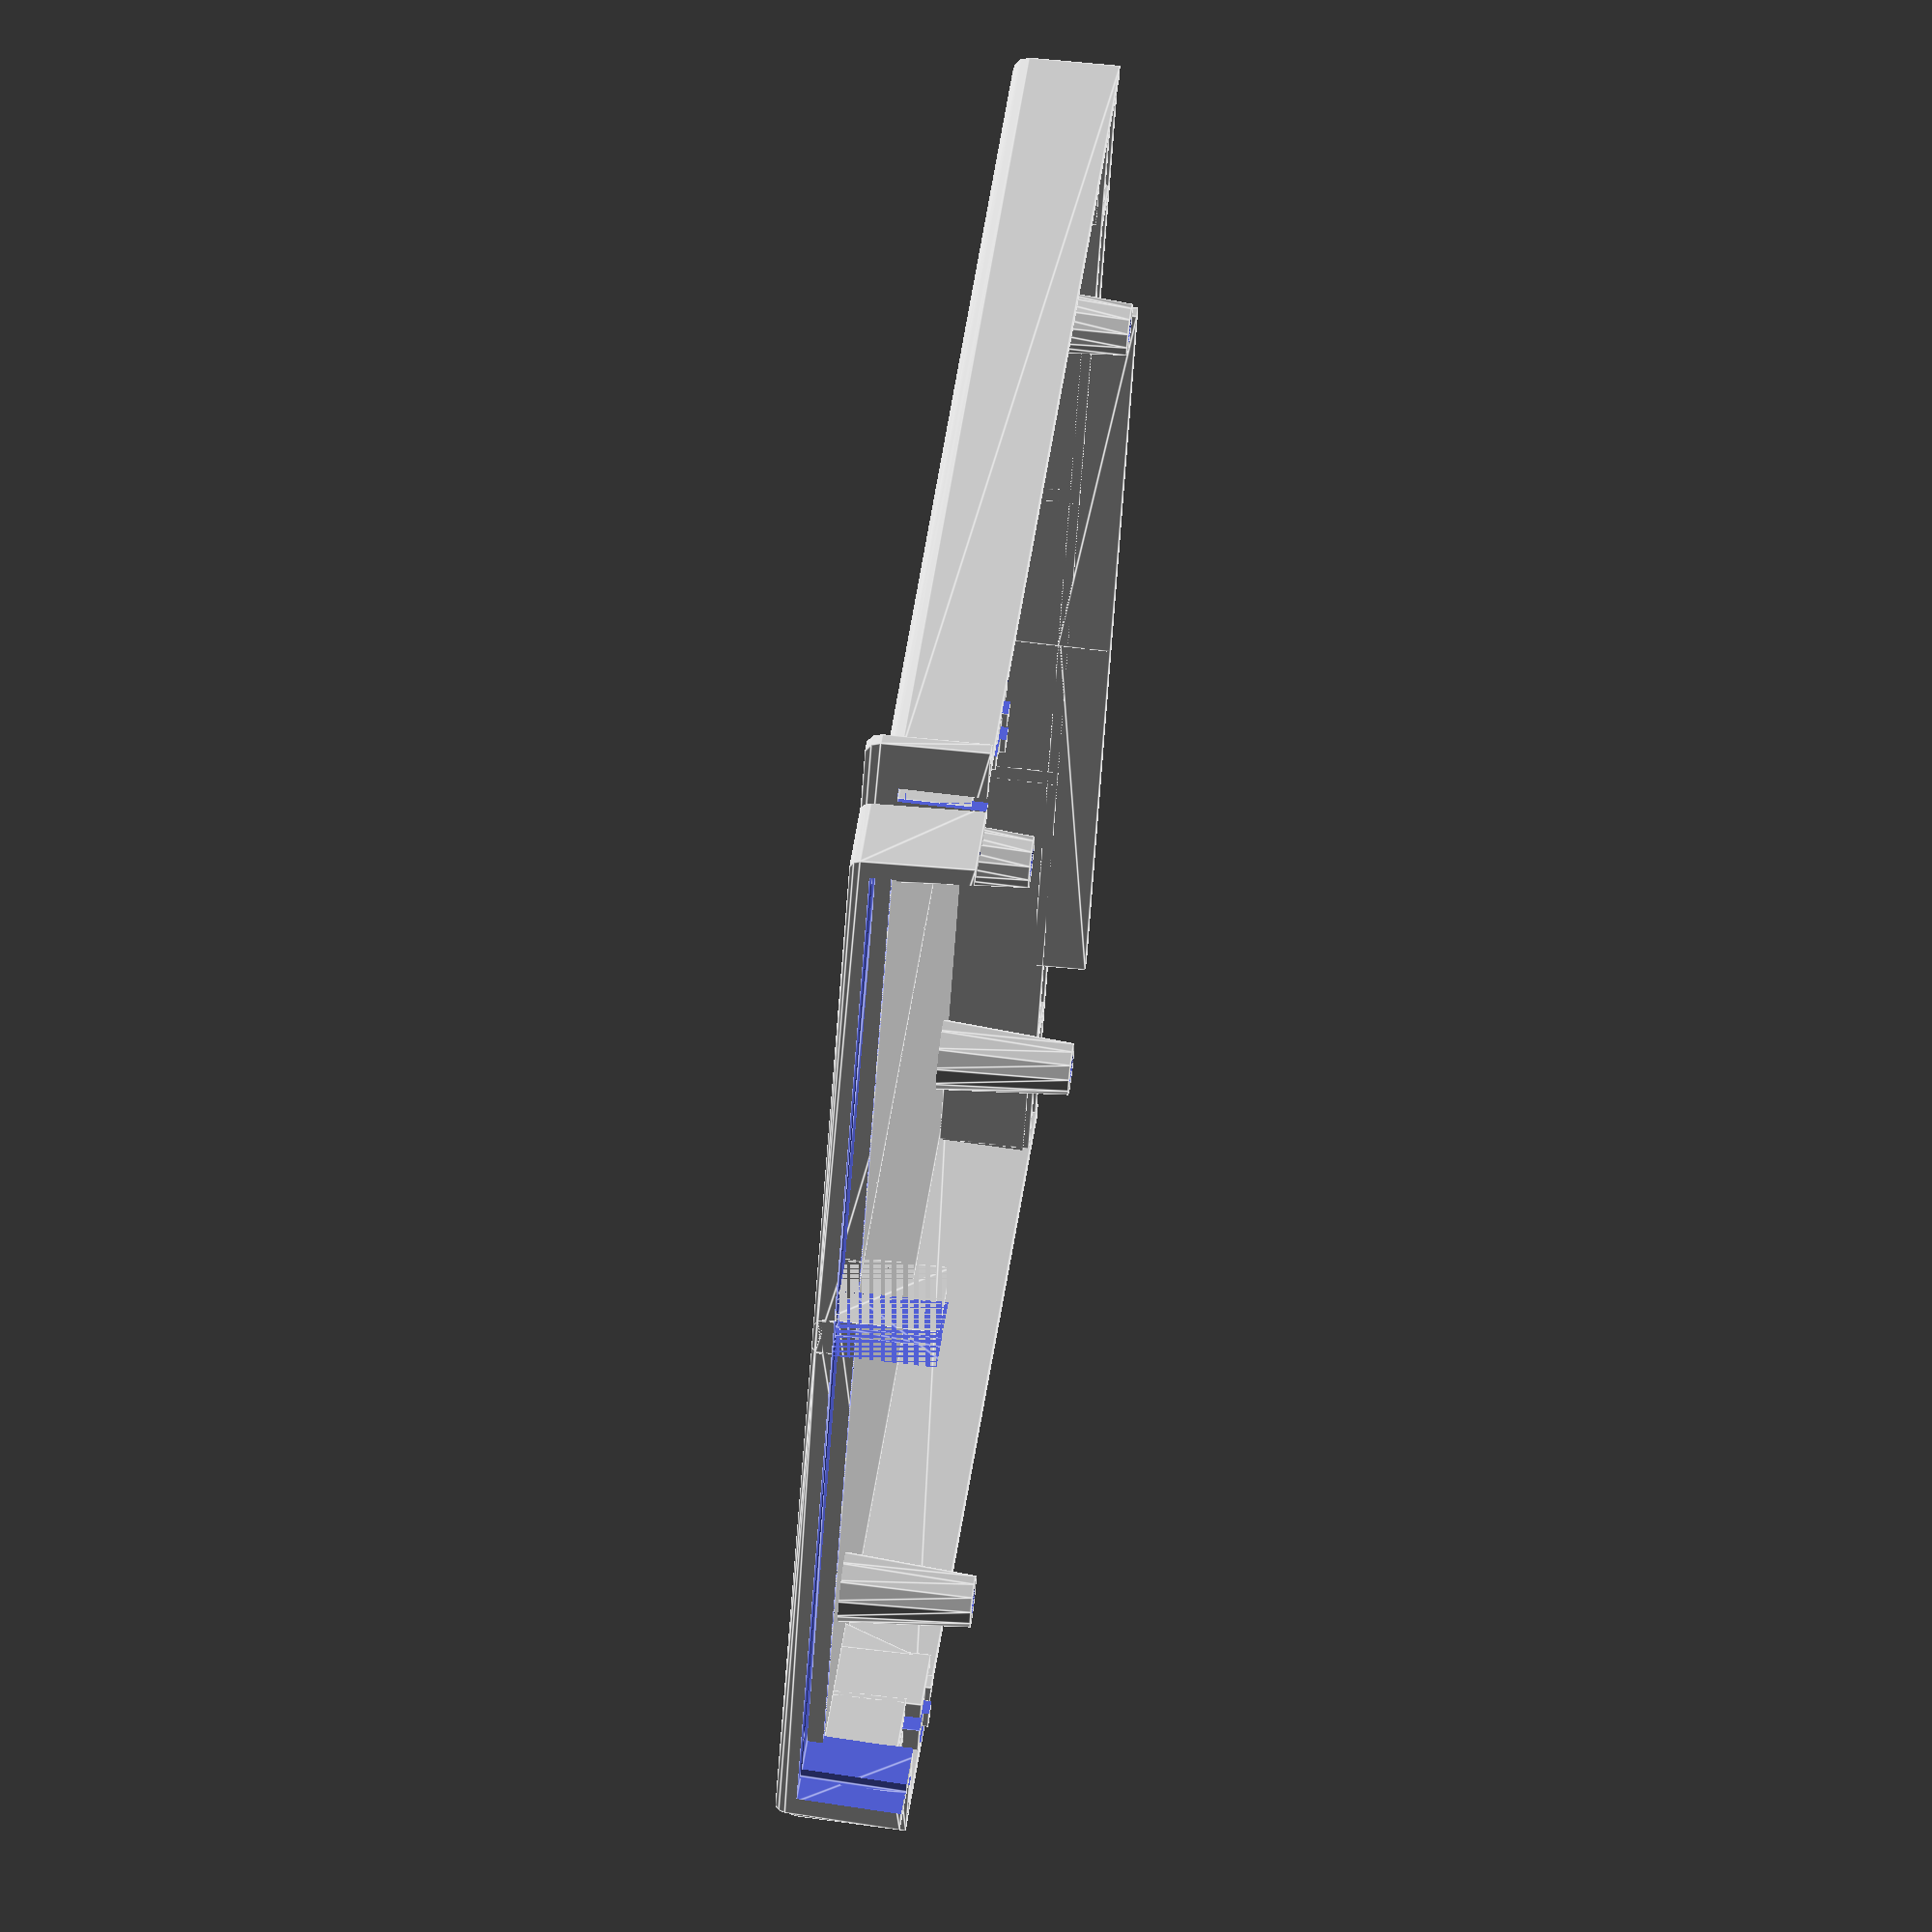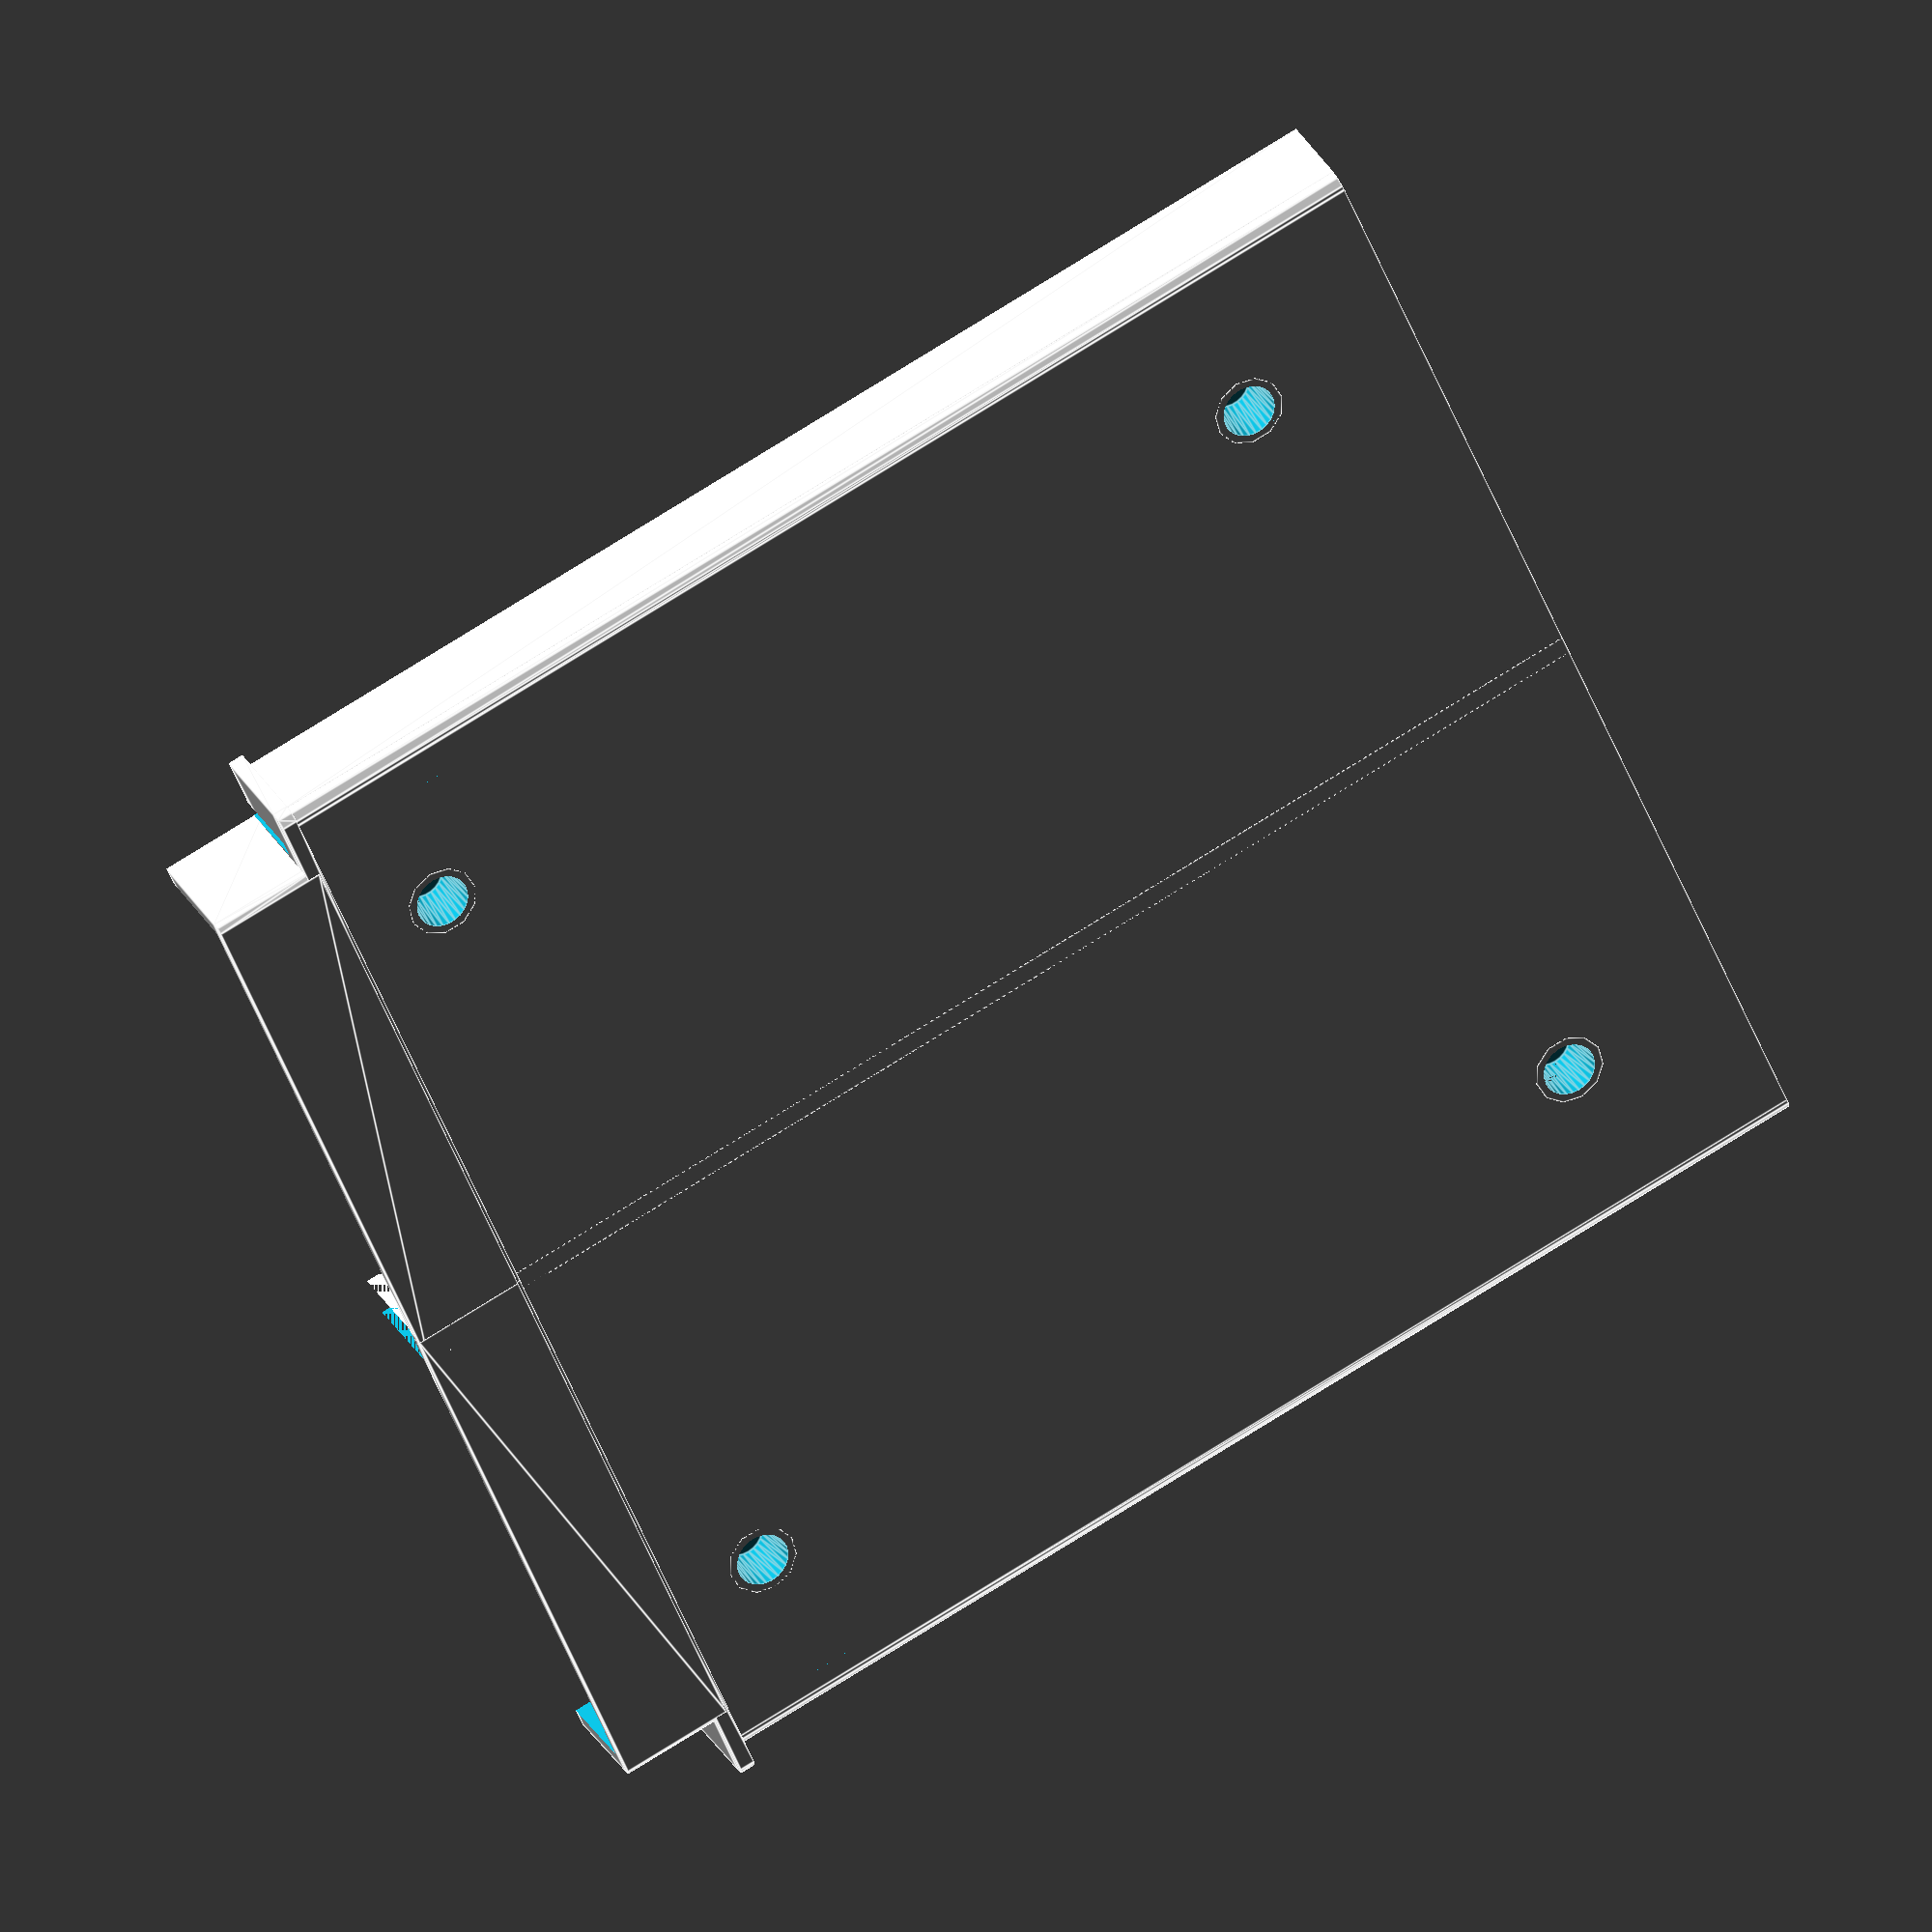
<openscad>

module Oberteil()
{

module Schraubenbippus()
{
	difference()
	{
		// Huelle
		cylinder( h = 14, d1 = 7, d2 = 5);

		// Schraubenloch
		translate([ 0, 0, -0.01])
			//linear_extrude( height = 5.4)
			//circle( d=5.3, $fn = 25);
			cylinder( h = 5.4, d1 = 5.3, d2 = 4.5, $fn = 25);

		// Durchgangsloch fuer Schraube
		translate([ 0, 0, -0.1]) cylinder( h = 15, d = 2.6, $fn = 25);
	}
}


// Erzeugt Viertelkreis in Z-Richtung
module Kante_rund( length = 1, radius = 1.5)
{
	linear_extrude(height = length)
	difference()
	{
		circle( r = radius, $fs=1);
		translate([ -radius, 0, 0]) square( 2 * radius, center=true);
		translate([ 0, -radius, 0]) square( 2 * radius, center=true);
	}
}


// Parallelogrammartig
module Seitenwand( length = 1)
{
	// nach hinten schieben
	translate( [ 0, length, 0])
	// hochkant drehen
	rotate( [ 90, 0, 0])
	// gross machen
	linear_extrude( height = length)
	polygon( points=[[ -.01, -.1], [ 1.5, -.1], [ 1.75, 8.6], [ 0.25, 8.6]], paths=[[ 0, 1, 2, 3]]);
}




module Front()
{
	module front_ohne_rundung()
	{
	rotate( [ 90, 0, 0])
		linear_extrude( height = 1.5)
		polygon( points=[[ -1, -0.5], [ 123.5/2-1.5, -0.5], [ 124/2-1.5, 10], [ -1, 10]], paths=[[ 0, 1, 2, 3]]);
	}


    // Rundung anbringen
	minkowski()
	{
		front_ohne_rundung();
		// kleiner liegender Halb-Zylinder
		difference()
		{
			rotate([ 90, 0, 0]) cylinder( r=1.5, h=0.01, $fn=10);
			translate([ 0, 0, 2]) cube(4, center=true);
		}
	}
}


module haelfte()
{
	// rechte Haelfte

	// Position Lagerbock
	lager_x = 107.6/2;
	lager_y = -105;


	// Grundflaeche
	difference() {
		translate([ -1, -118, -1.5]) cube([ (119-1.5)/2+1, 118, 1.5]);

		// Aussparung Mutternlochmodul hinten
		translate([ 85/2, -17.5, -1.6]) cylinder( h = 3.6, d = 6);

		// Aussparung Mutternlochmodul vorn
		translate([ 85/2, -107.5, -1.6]) cylinder( h = 3.6, d = 6);

		// der Laengsschlitz im Lagerbock
		translate([ lager_x, lager_y, 0])
		translate([ 1.5, -4.3, 0.01]) cube([ 1.5, 10, 10]);

	}


	// Abrundung
	translate([ (119-1.5)/2 - 0.01, -118, 0.01]) rotate([ -90, 0, 0]) Kante_rund( 118);

	// Seitenwand
	difference() {
		translate([ (119-1.5)/2, -118, 0]) Seitenwand( 118);

		// Aussparung fuer Nippel
		translate([ lager_x, lager_y, 0])
		translate([ 4.5, -3, 7.5]) cube([ 1.1, 6, 2]);
	}

	// Rueckwand aussen
	translate([ -1, -1.5, -0.1]) cube([ 117/2+1.5, 1.5, 8.6]);

	// Rueckwand, nach innen gehend
	translate([ 92.5/2, -8, -0.1]) cube([ 1.5, 8, 8.6]);
	
	// Rueckwand, nach innen gehend, zusaetzlich
	translate([ 92.5/6, -8, -0.1]) cube([ 1.5, 8, 8.6]);
	
	union() {
		// Rueckwand, innen
		// breiter und hoeher
		translate([ -1, -8, -0.1]) cube([ 49.75+10, 1.5, 8.6]);

		// Lippe fuer Leiterplatte
		translate([ 0, -6.5, 7.5])
		rotate([ 90, 0, 0]) 
		linear_extrude( height = 1.5) 
		polygon( points=[[ -1, 0], [ 75.5/2, 0], [ 75.2/2, 5], [ -1, 5]], paths=[[ 0, 1, 2, 3]]);

	}


    // Loecher
	// hinten
	translate([ 85/2, -17.5, -1.5]) Schraubenbippus();

	// vorn
	translate([ 85/2, -107.5, -1.5]) Schraubenbippus();


	// Lagerbock oben
	difference()
	{
		union()
		{
			// Block
			translate([ lager_x, lager_y, 0])
			translate([ 0, -8.5/2, 0]) cube([5.5, 8.5, 8.5]);
	
			// Bippus gegenueber der Rundung
			translate([ lager_x, lager_y, 0])
			translate([ 0, -2.5/2, 8.5]) cube([ 4.5, 2.1, .6]);
		}

		// der Hebelschlitz
		translate([ lager_x, lager_y, 0])
		translate([ 1.5, -4.3, -3]) cube([ 1.5, 10, 13]);

		// Aussparung fuer Nippel
		translate([ lager_x, lager_y, 0])
		translate([ 4.5, -3, 7.5]) cube([ 1.1, 6, 2]);
	}



	// Front, Teil 1
	difference()
	{
		translate([ 0, -117, -1.5]) Front();
		// Hauptausschnitt
		translate([ -3, -118.7, 0]) cube([ 107/2 + 3, 2, 10]);
		
		// Hebelschlitz
		translate([ lager_x + 1.5, lager_y - 14, 0]) cube([1.5 , 3, 10]);
	}

	// vorderster Rahmen
	translate([ 0, -128.3, -1.5-2])
	difference()
	{
		// Volumen/ Rahmen
		minkowski()
		{
			translate([ 0, 11, 0])
			rotate([ 90, 0, 0]) 
			linear_extrude( height = 11) 
			polygon( points=[[ -1, 0+1], [ 109.5/2-1, 0+1], [ 110.5/2-1, 12], [ -1, 12]], paths=[[ 0, 1, 2, 3]]);

			// kleiner liegender Halb-Zylinder
			difference()
			{
				rotate([ 90, 0, 0]) cylinder( r=1, h=0.01, $fn=10);
				translate([ 0, 0, 2]) cube(4, center=true);
			}
		}
		
		// grosser Ausbruch
		translate([ 0, 11.5, 2])
		rotate([ 90, 0, 0]) 
		linear_extrude( height = 12) 
		polygon( points=[[ -2, 0], [ 106/2, 0], [ 107/2, 12], [ -2, 12]], paths=[[ 0, 1, 2, 3]]);


		// Ausbruch Frontplatte
		translate([ 0, 5, 1]) 
		rotate([ 90, 0, 0]) 
		linear_extrude( height = 1.6) 
		polygon( points=[[ -2, 0], [ 107.5/2, 0], [ 108.5/2, 11.5], [ -2, 11.5]], paths=[[ 0, 1, 2, 3]]);
	}
	
	

	//
	// zusaetzliche
	// Stuetzstrukturen
	//

	// an der Rueckwand
	translate([ 95/2, -8, 0]) cube([ 12, 1.5, 8]);

	// am Lagerbock, innen
	translate([ lager_x + 1.5, lager_y + 3.9, 0])
	rotate([ 0, -90, 0])
	linear_extrude( height = 1.5)
	polygon( points=[[ -0.01, -0.01], [ -0.01, 4], [ 7, -0.01]], paths=[[ 0, 1, 2]]);


	// am Lagerbock, aussen
	translate([ lager_x + 5.2, lager_y + 3.9, 0])
	rotate([ 0, -90, 0])
	linear_extrude( height = 2.2)
	polygon( points=[[ 0, 0], [ 0, 4], [ 7, 0]], paths=[[ 0, 1, 2]]);

	// zw. Lager und Front, innen
	translate([ lager_x , lager_y - 13, 0])
	cube([1.5, 9.5, 7]);	

	// zw. Lager und Front, aussen
	translate([ lager_x + 3.2, lager_y - 13, 0])
	cube([2.2, 9.5, 7]);	


}


// und nun beide zusammen:
                   haelfte();
mirror([ 1, 0, 0]) haelfte();
}


// hier wird eigentlich gemalt:
translate([ 0, 118/2, 0]) 
difference()
{
	Oberteil();
	/*
	// Aussparung fuer M052, Netzwerkbuchse
	translate([ -(119.5/2)+77, -104-15.1, -0.8])
	cube([ 16.5, 23, .9]);
	
	// Aussparung fuer M052, USB-Buchse
	translate([ -(119.5/2)+39.5, -104-15.1, -0.9])
	cube([ 8, 15, 1]);
	
	// Aussparung fuer M052, USB-Buchse
	translate([ -(119.5/2)+20.5, -104-15.1, -0.9])
	cube([ 8, 15, 1]);
    */
}
</openscad>
<views>
elev=293.4 azim=122.2 roll=277.0 proj=o view=edges
elev=331.0 azim=292.8 roll=156.8 proj=o view=edges
</views>
